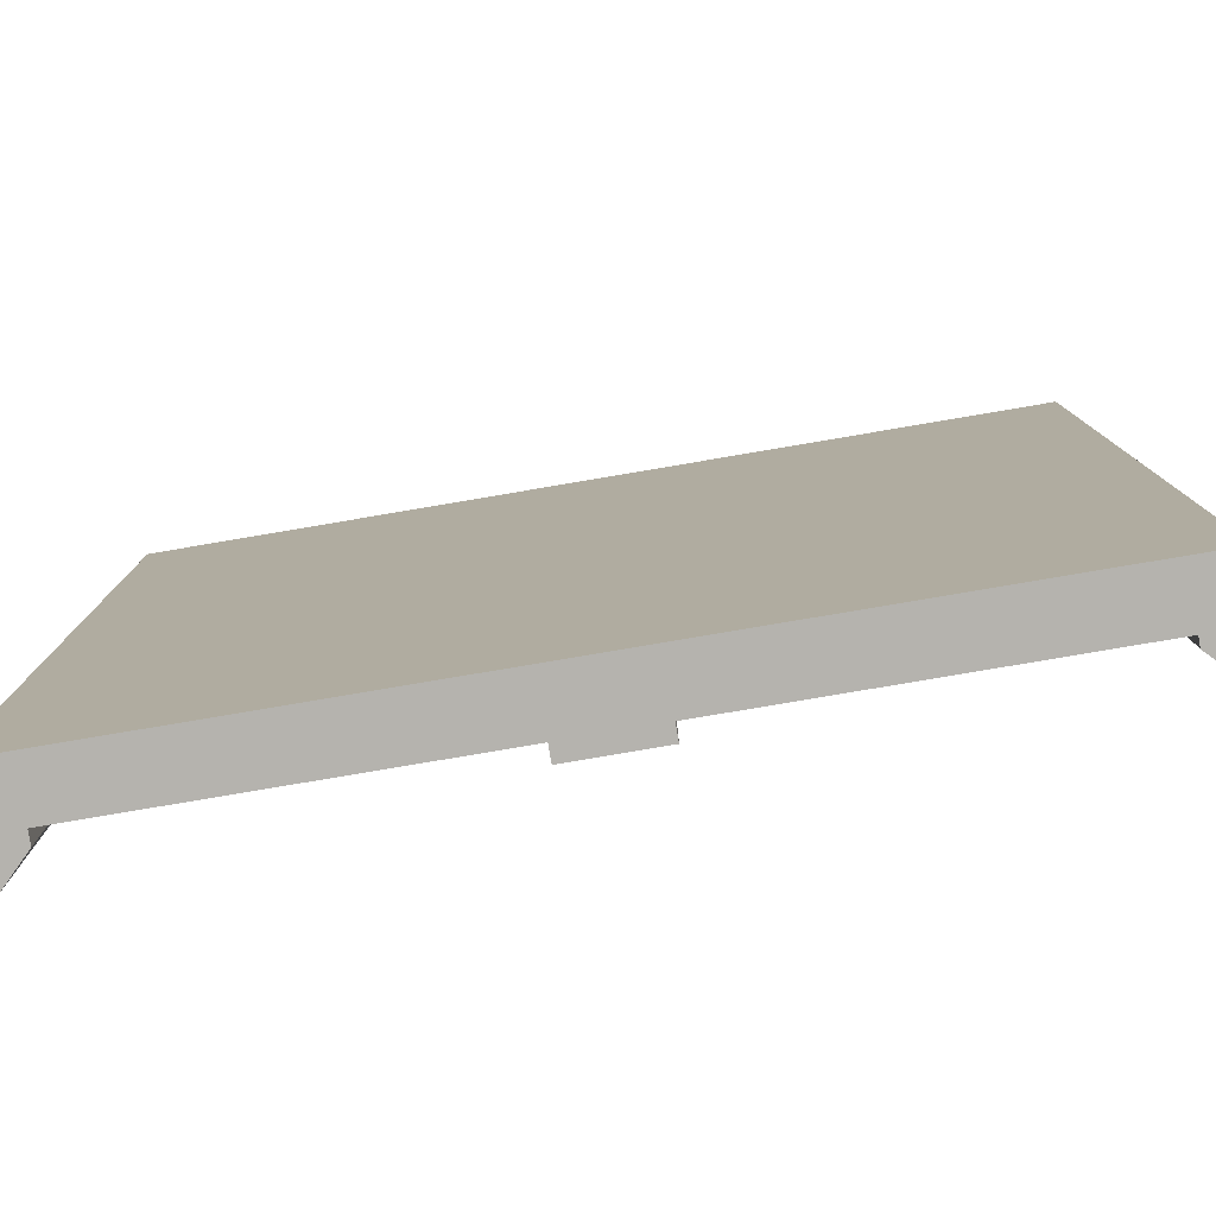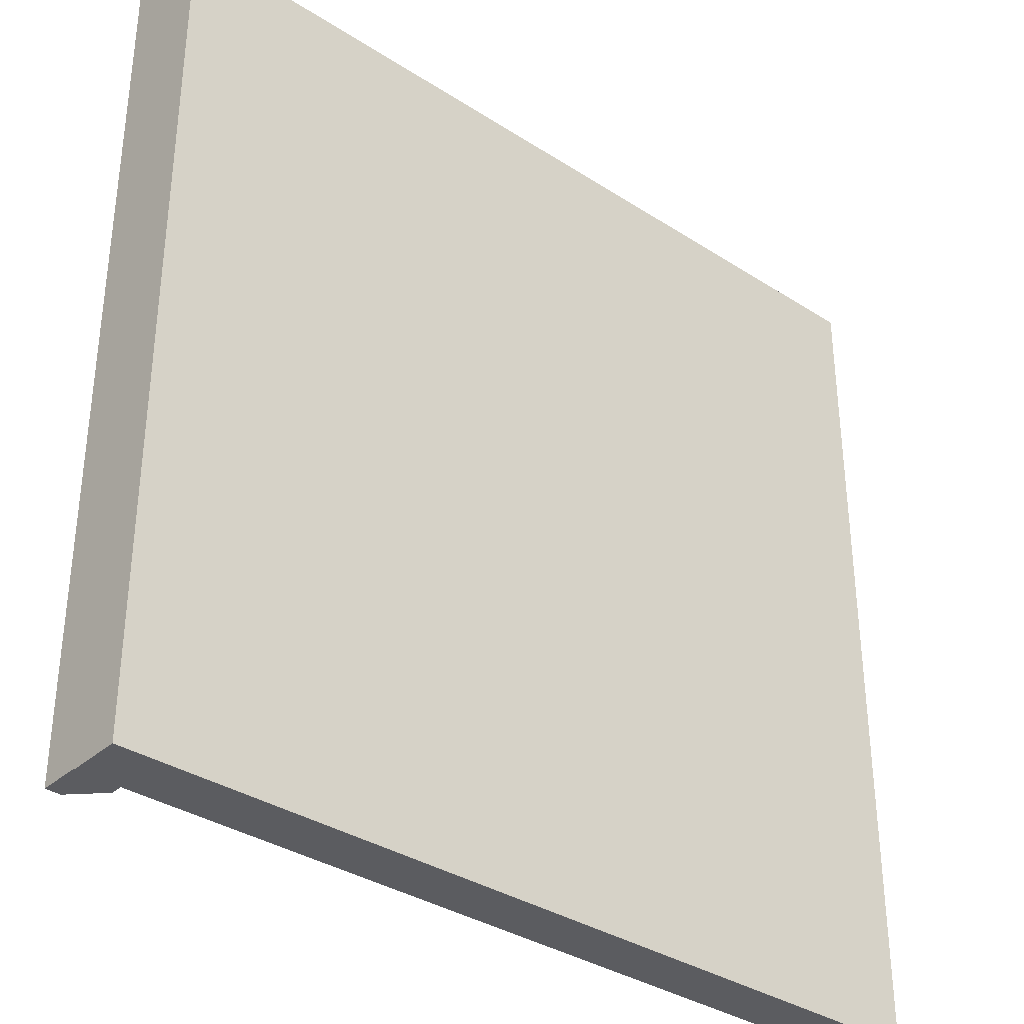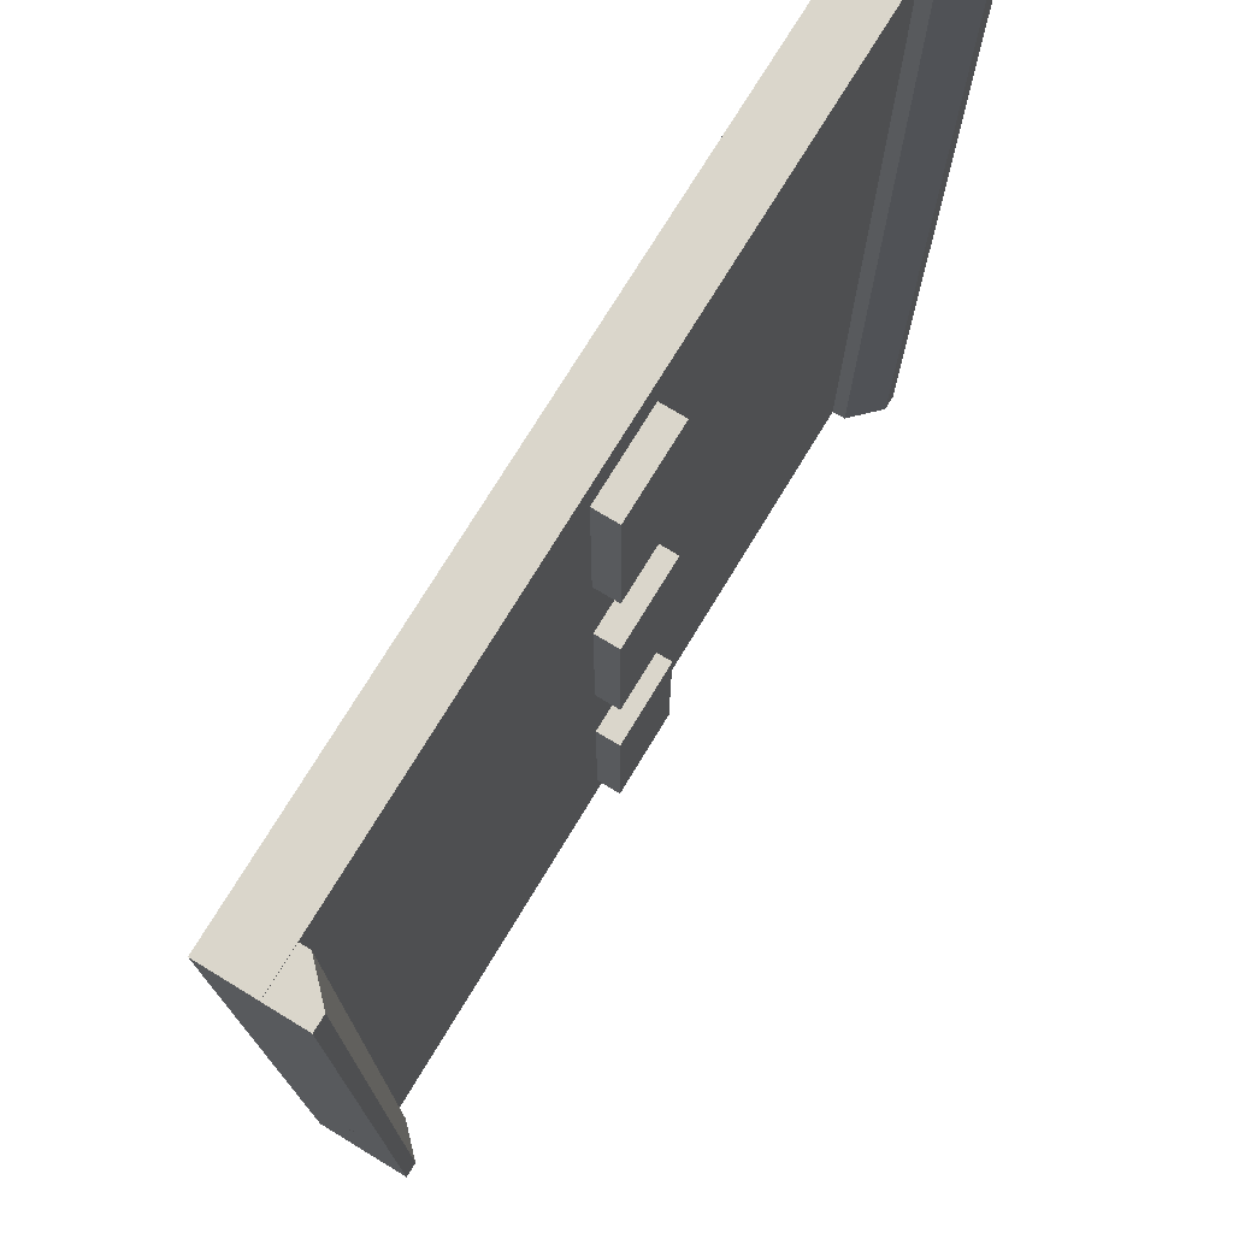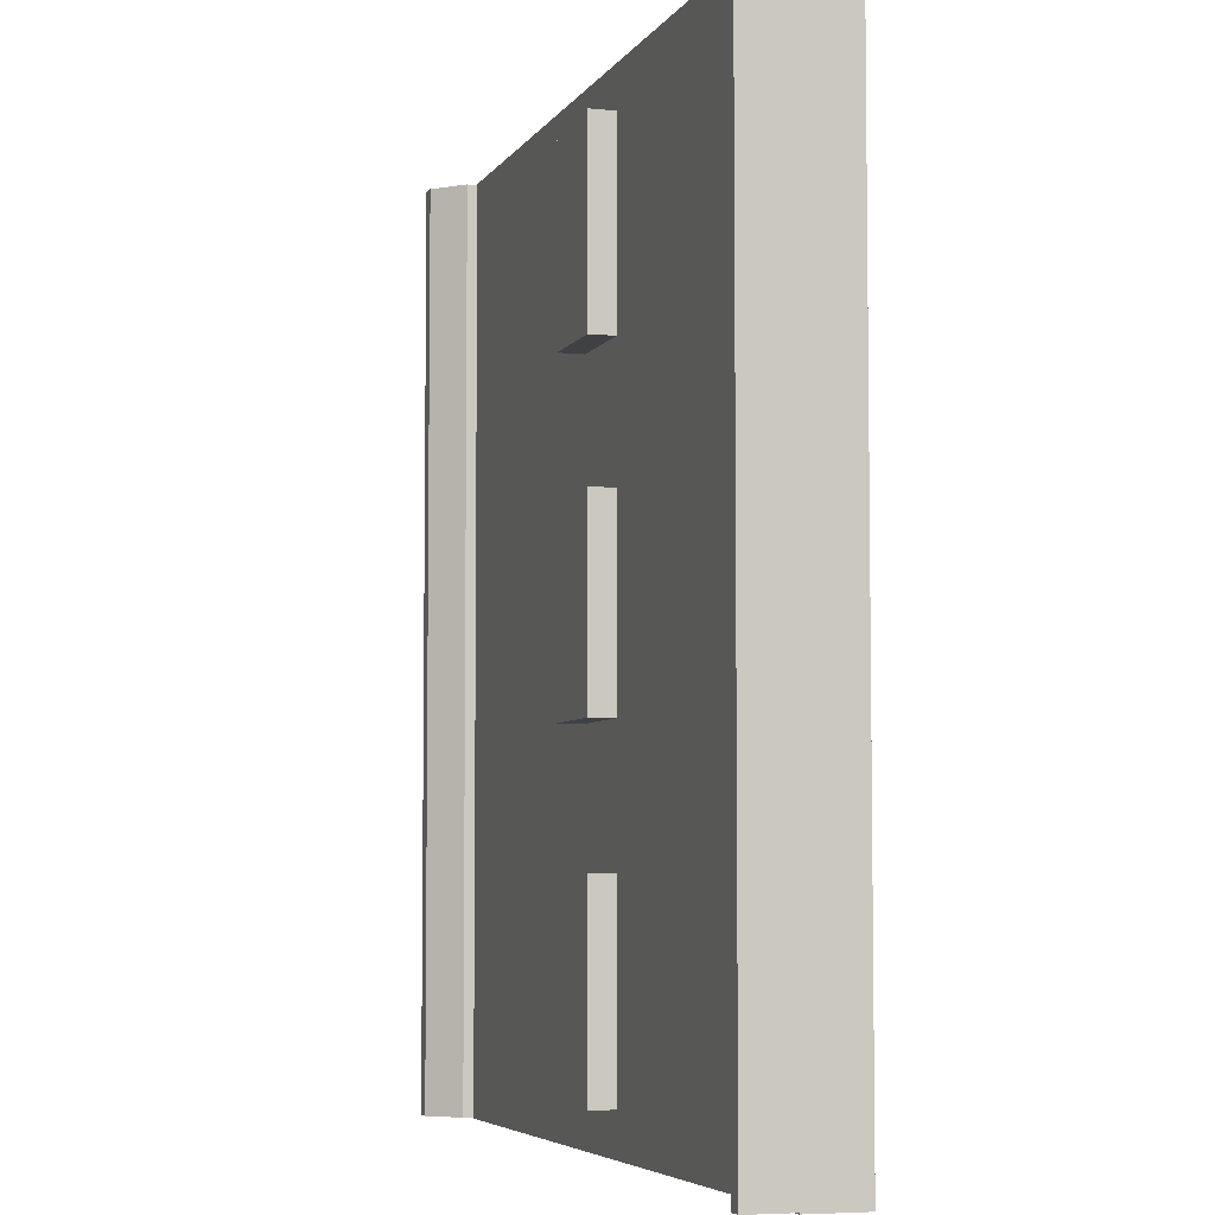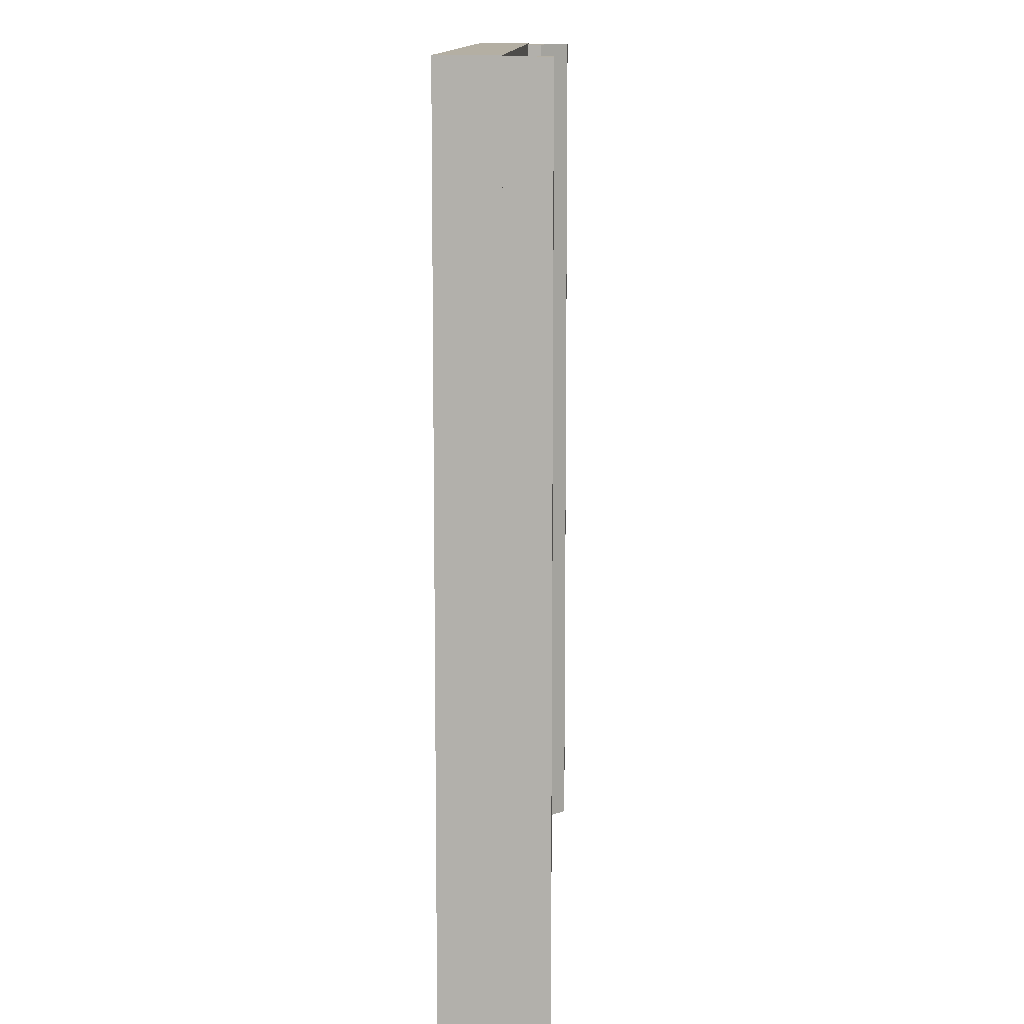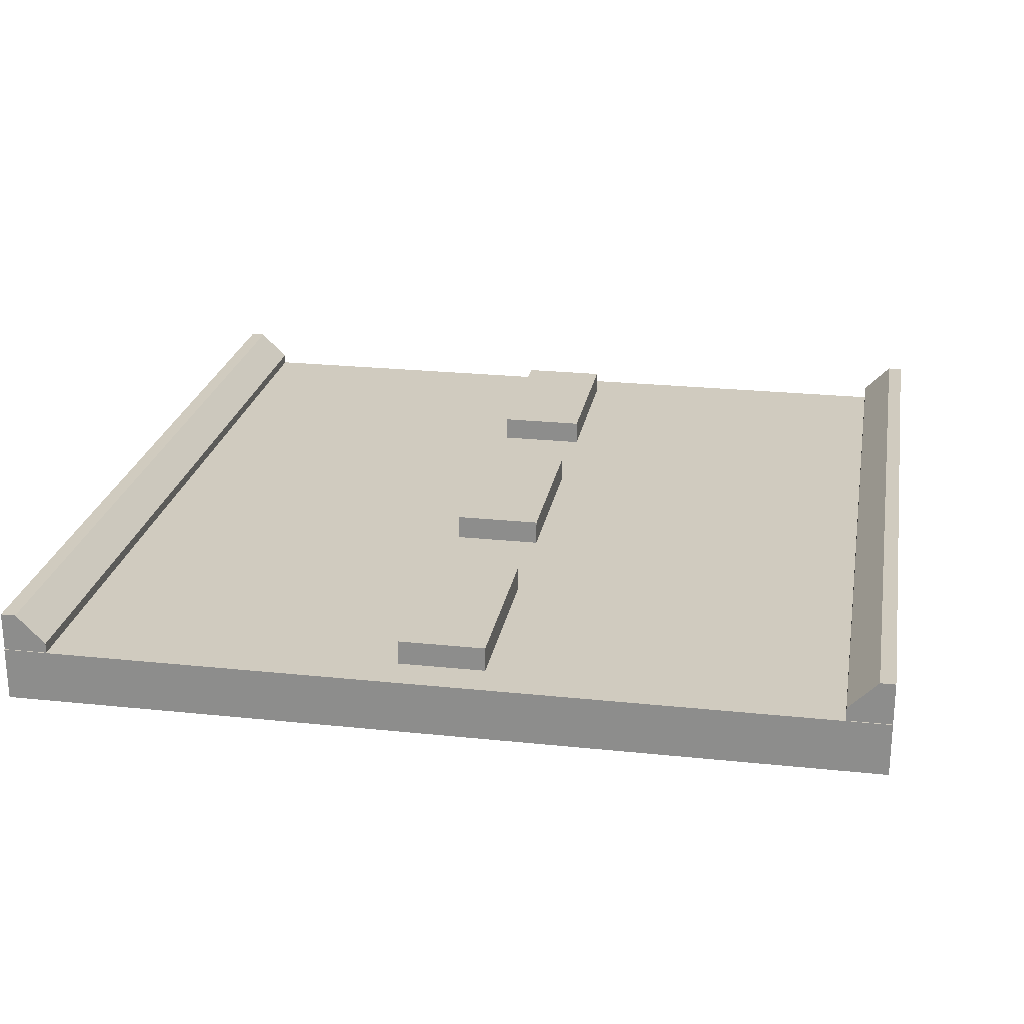
<metadata>
{"format":"obj","ext":"obj","renderer":"f3d","projection":"perspective","resolution":1024,"background":"white","views":[{"elev":-79.9,"azim":9.6,"up":"+Z"},{"elev":-35.0,"azim":-40.6,"up":"+Z"},{"elev":73.7,"azim":121.2,"up":"+Z"},{"elev":-5.3,"azim":-107.4,"up":"+Z"},{"elev":11.2,"azim":91.7,"up":"+Z"},{"elev":23.7,"azim":-170.0,"up":"+Y"}]}
</metadata>
<code>
o Cube
v -0.5 -0.03069 0.5
v -0.5 0.03069 0.5
v -0.5 -0.03069 -0.5
v -0.5 0.03069 -0.5
v 0.5 -0.03069 0.5
v 0.5 0.03069 0.5
v 0.5 -0.03069 -0.5
v 0.5 0.03069 -0.5
f 1 2 4 3
f 3 4 8 7
f 7 8 6 5
f 5 6 2 1
f 3 7 5 1
f 8 4 2 6
o Cube.001
v -0.05 0.00795 0.455
v -0.05 0.05866 0.455
v -0.05 0.00795 0.245
v -0.05 0.05866 0.245
v 0.05 0.00795 0.455
v 0.05 0.05866 0.455
v 0.05 0.00795 0.245
v 0.05 0.05866 0.245
f 9 10 12 11
f 11 12 16 15
f 15 16 14 13
f 13 14 10 9
f 11 15 13 9
f 16 12 10 14
o Cube.002
v -0.05 0.00795 0.105
v -0.05 0.05866 0.105
v -0.05 0.00795 -0.105
v -0.05 0.05866 -0.105
v 0.05 0.00795 0.105
v 0.05 0.05866 0.105
v 0.05 0.00795 -0.105
v 0.05 0.05866 -0.105
f 17 18 20 19
f 19 20 24 23
f 23 24 22 21
f 21 22 18 17
f 19 23 21 17
f 24 20 18 22
o Cube.003
v -0.05 0.00795 -0.245
v -0.05 0.05866 -0.245
v -0.05 0.00795 -0.455
v -0.05 0.05866 -0.455
v 0.05 0.00795 -0.245
v 0.05 0.05866 -0.245
v 0.05 0.00795 -0.455
v 0.05 0.05866 -0.455
f 25 26 28 27
f 27 28 32 31
f 31 32 30 29
f 29 30 26 25
f 27 31 29 25
f 32 28 26 30
o Cube.004
v 0.45 0.025 0.4988
v 0.45 0.025 -0.4988
v 0.5 0.025 0.4988
v 0.5 0.075 0.4988
v 0.5 0.025 -0.4988
v 0.5 0.075 -0.4988
v 0.4829 0.075 0.4988
v 0.45 0.04206 0.4988
v 0.45 0.04206 -0.4988
v 0.4829 0.075 -0.4988
f 38 42 39 36
f 37 38 36 35
f 33 40 41 34
f 34 37 35 33
f 34 41 42 38 37
f 39 42 41 40
f 35 36 39 40 33
o Cube.005
v -0.5 0.02893 0.4988
v -0.5 0.07893 0.4988
v -0.5 0.02893 -0.4988
v -0.5 0.07893 -0.4988
v -0.45 0.02893 0.4988
v -0.45 0.02893 -0.4988
v -0.45 0.04599 0.4988
v -0.4829 0.07893 0.4988
v -0.4829 0.07893 -0.4988
v -0.45 0.04599 -0.4988
f 43 44 46 45
f 47 49 50 44 43
f 45 46 51 52 48
f 45 48 47 43
f 48 52 49 47
f 51 50 49 52
f 51 46 44 50

</code>
